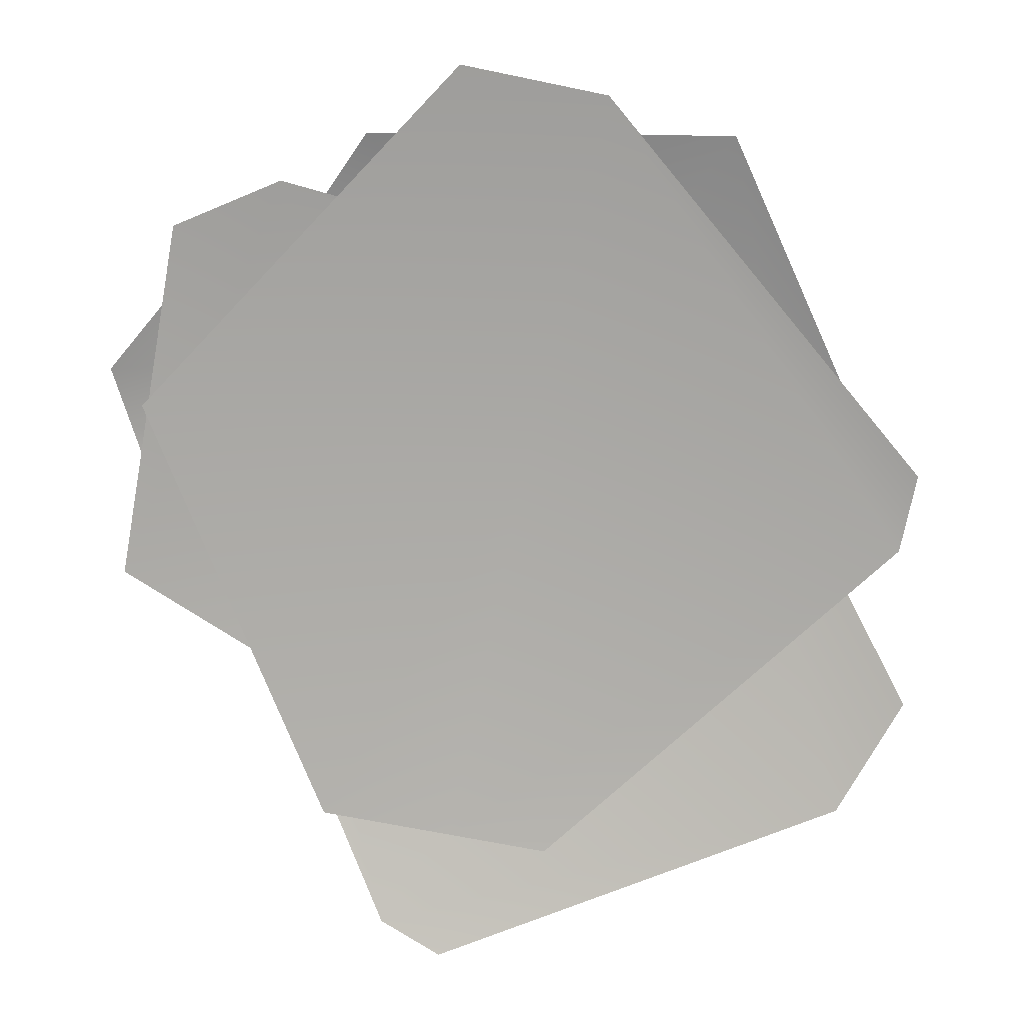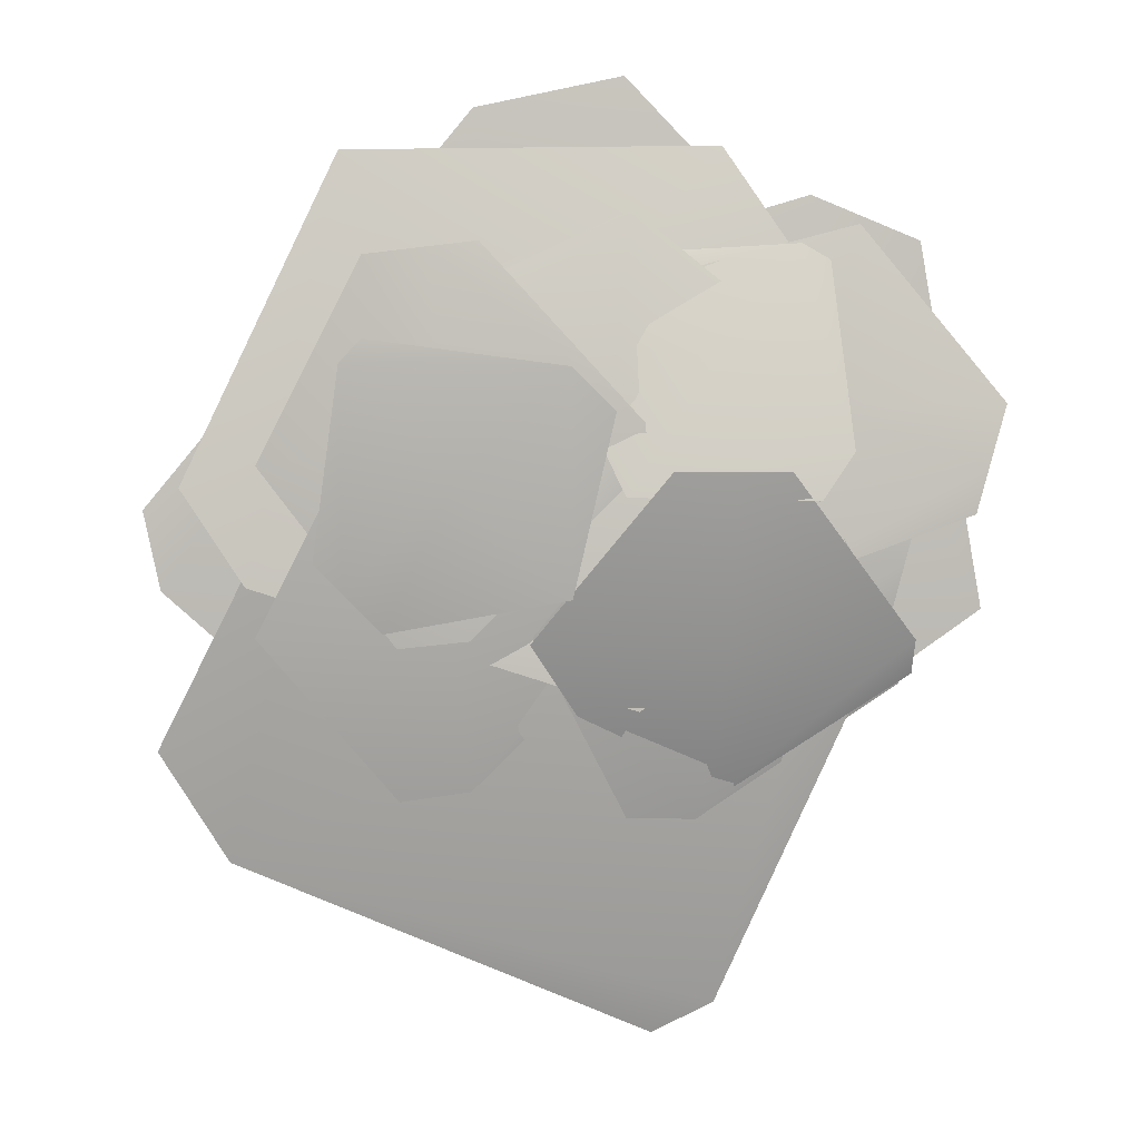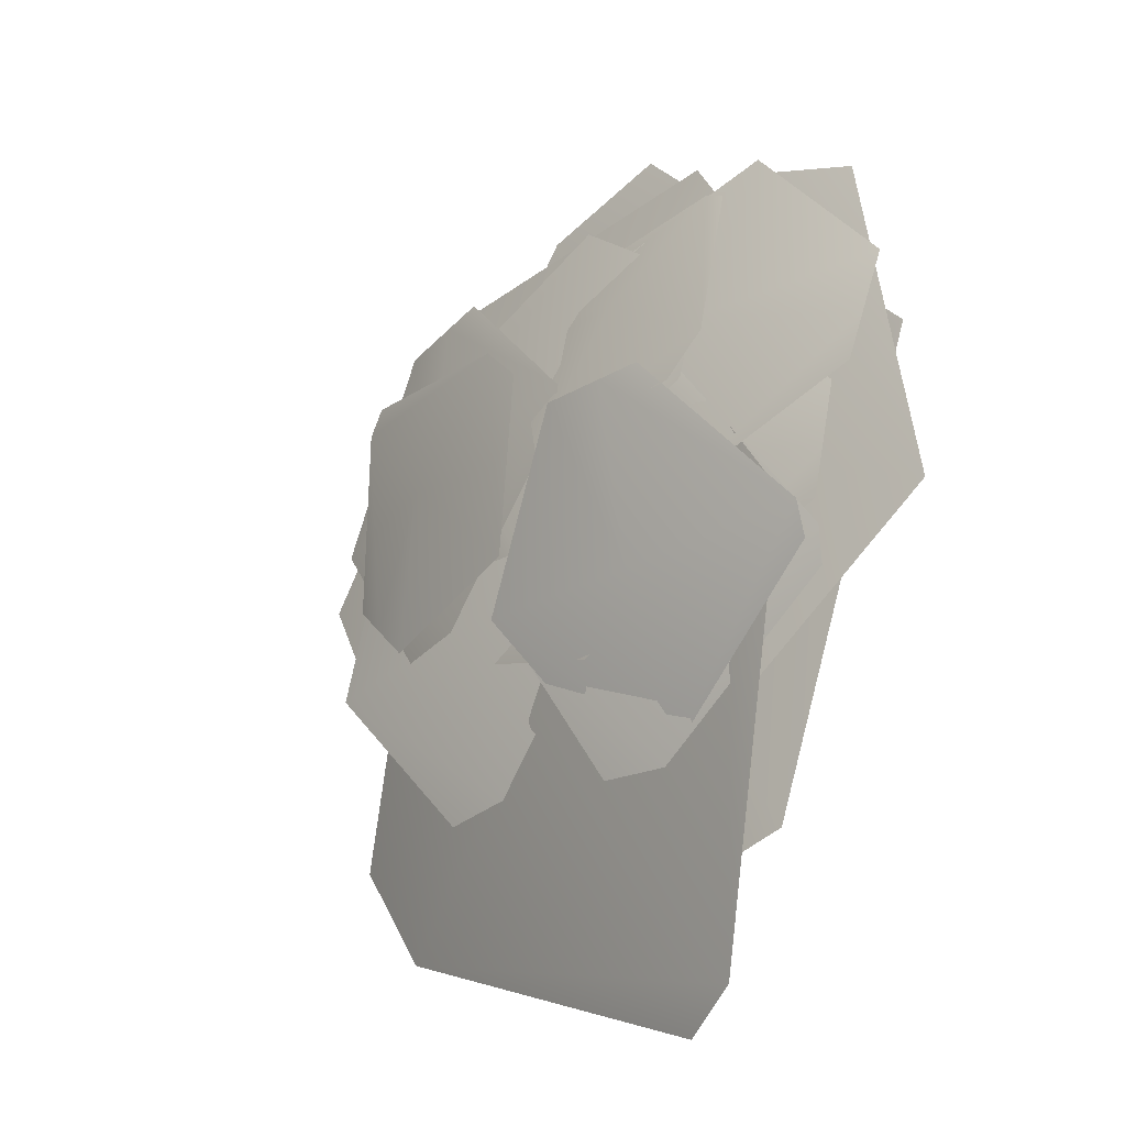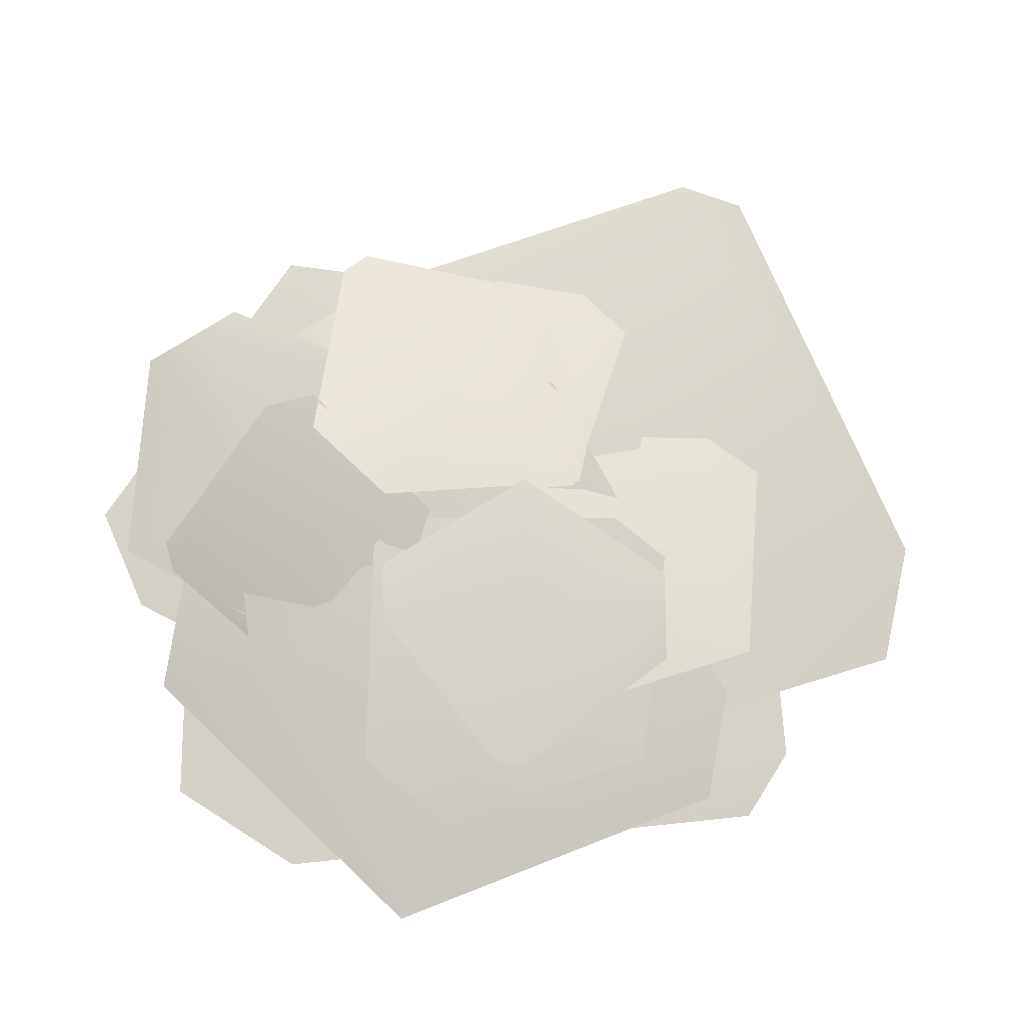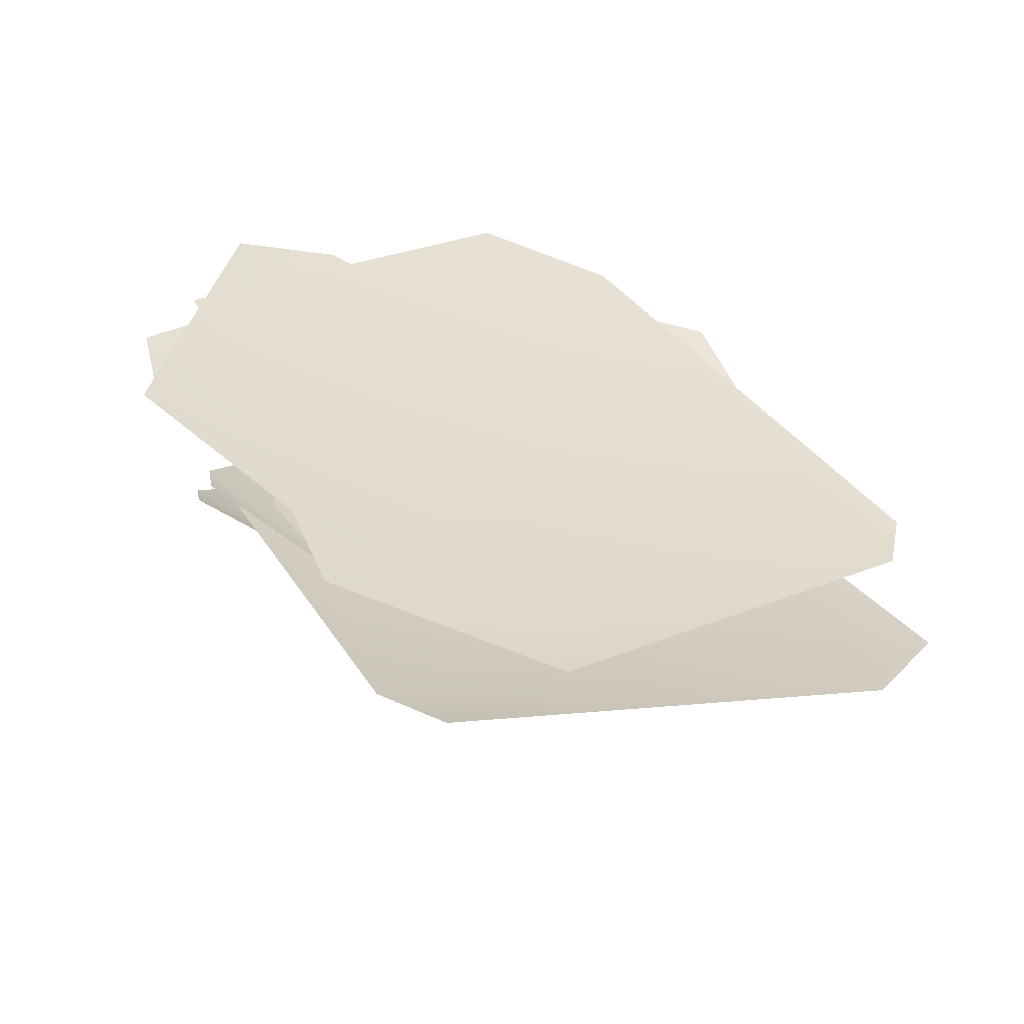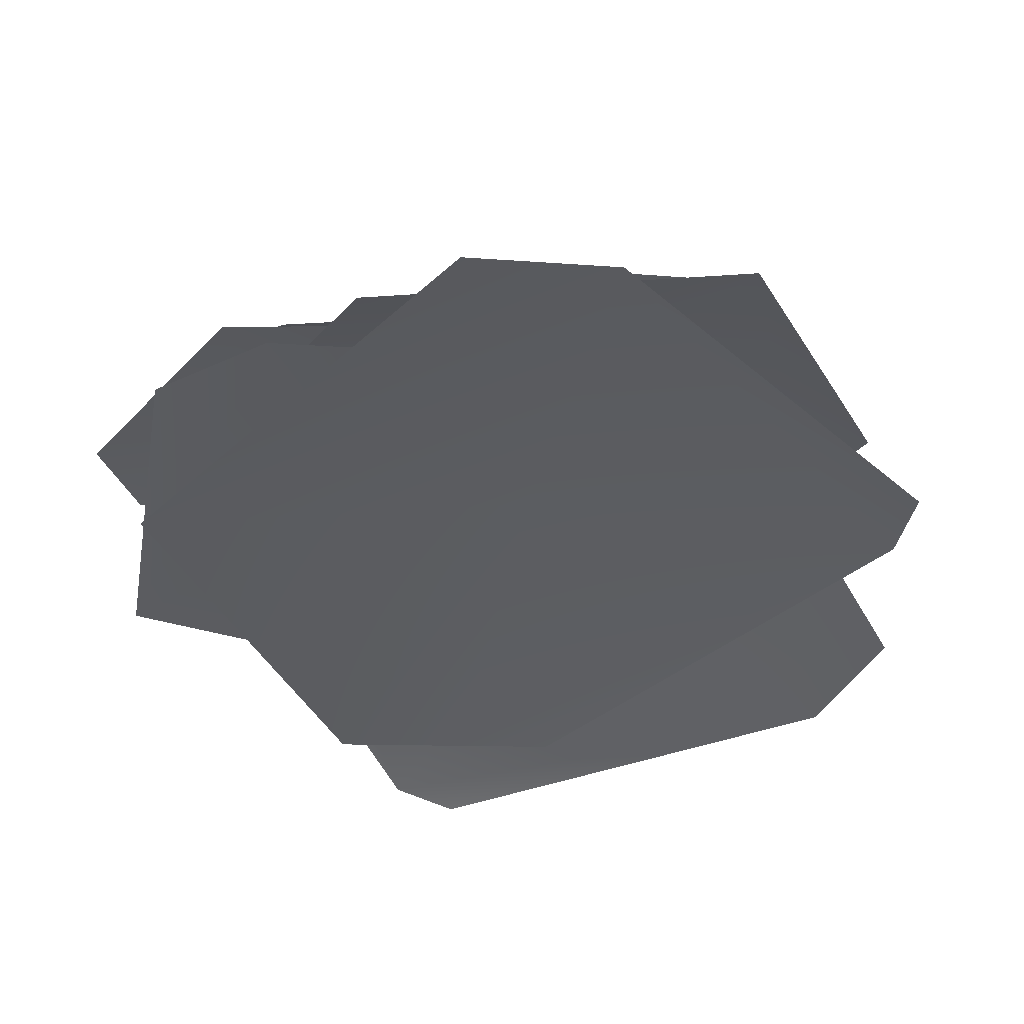
<metadata>
{"format":"obj","ext":"obj","renderer":"f3d","projection":"perspective","resolution":1024,"background":"white","views":[{"elev":14.5,"azim":-2.5,"up":"+Z"},{"elev":5.4,"azim":178.8,"up":"+Z"},{"elev":-26.1,"azim":-132.2,"up":"+Z"},{"elev":75.5,"azim":44.2,"up":"+Y"},{"elev":-55.9,"azim":-16.9,"up":"+Z"},{"elev":52.4,"azim":-6.6,"up":"+Z"}]}
</metadata>
<code>
g default
v 0.05507 0.4255 0.06437
v 0.01846 0.3889 0.3486
v 0.1814 0.4019 0.2236
v 0.03746 0.4224 0.211
v -0.1079 0.4124 0.1894
v 0.1745 0.395 0.2772
v 0.08475 0.4244 0.06789
v -0.1032 0.4171 0.1526
v -0.1142 0.4061 0.2381
v -0.07616 0.4581 0.1601
v 0.3302 0.4177 0.1131
v 0.1058 0.4489 -0.06835
v 0.1321 0.4595 0.1387
v 0.1482 0.4268 0.3416
v 0.1824 0.4413 -0.07722
v -0.08051 0.4603 0.118
v 0.09571 0.4321 0.3477
v 0.2179 0.4199 0.3335
v 0.4474 0.2962 -0.03073
v -0.4219 0.2962 0.1505
v 0.1033 0.2962 0.4945
v 0.01274 0.3433 0.05987
v -0.07785 0.2962 -0.3748
v -0.06067 0.2962 0.5287
v 0.466 0.2962 0.05844
v 0.03451 0.2962 -0.3982
v -0.2269 0.2962 -0.3437
v -0.3604 0.3712 -0.08484
v 0.0404 0.4379 -0.06593
v -0.1365 0.3663 -0.2727
v -0.1671 0.425 -0.08509
v -0.1835 0.4428 0.1219
v -0.06085 0.3789 -0.2691
v -0.3556 0.3634 -0.1253
v -0.2353 0.4341 0.1194
v -0.1148 0.4542 0.1251
v 0.2396 0.4637 0.2221
v -0.001004 0.4723 -0.02284
v 0.000188 0.4912 0.2185
v 0.124 0.4859 0.09649
v 0.2385 0.4448 -0.01921
v -0.04522 0.4928 0.1723
v 0.2152 0.4685 0.2465
v 0.2696 0.4437 0.01246
v 0.1972 0.4463 -0.06121
v -0.02004 0.4594 -0.02037
v -0.06519 0.4003 0.381
v 0.1628 0.4291 0.2032
v -0.04322 0.4513 0.1873
v -0.2481 0.4306 0.1575
v 0.1543 0.418 0.2789
v 0.02211 0.4593 -0.01568
v -0.2422 0.4383 0.1056
v -0.2558 0.4205 0.2263
v -0.2443 0.3941 0.3462
v -0.05648 0.4721 0.08313
v -0.2943 0.4597 0.1296
v -0.1501 0.4497 0.2259
v -0.006479 0.4064 0.2997
v -0.2588 0.4744 0.08
v -0.2738 0.3995 0.3288
v -0.03075 0.3964 0.3337
v 0.02572 0.4198 0.2546
v -0.07562 0.3931 -0.01487
v 0.3329 0.4152 -0.06891
v 0.1063 0.371 -0.2413
v 0.1251 0.4254 -0.04939
v 0.151 0.4373 0.1576
v 0.1834 0.3752 -0.2515
v -0.08021 0.3863 -0.05579
v 0.09822 0.4344 0.1645
v 0.2211 0.4411 0.1483
v -0.161 0.3089 -0.4901
v 0.2511 0.3704 0.1865
v 0.3785 0.2649 -0.3397
v 0.05669 0.38 -0.1671
v -0.2884 0.4144 0.03606
v 0.4563 0.2765 -0.2121
v -0.09258 0.2936 -0.5287
v -0.3417 0.4064 -0.0514
v -0.2178 0.4249 0.1521
v -0.1319 0.411 -0.1098
v 0.2478 0.3157 0.4481
v 0.3456 0.3852 -0.01821
v 0.05991 0.399 0.1815
v -0.2297 0.3414 0.3566
v 0.4172 0.3672 0.08704
v -0.07287 0.4155 -0.1482
v -0.2788 0.3537 0.2845
v -0.1646 0.3251 0.4522
v 0.1861 0.3571 0.2093
v -0.4521 0.3164 -0.04967
v -0.2608 0.3213 0.4002
v -0.1389 0.3732 0.08142
v -0.005186 0.3522 -0.2406
v -0.3812 0.3136 0.3514
v 0.1599 0.3539 0.275
v 0.07731 0.3574 -0.2071
v -0.1146 0.3452 -0.285
v -0.1941 0.4294 -0.02339
v -0.3072 0.3787 0.367
v -0.05471 0.4201 0.2332
v -0.256 0.4255 0.1765
v -0.4466 0.388 0.1103
v -0.07606 0.4105 0.3069
v -0.1539 0.4327 -0.01079
v -0.4319 0.3946 0.05989
v -0.466 0.3793 0.1773
v -0.3667 0.409 -0.07244
v 0.04333 0.4444 -0.07289
v -0.1497 0.3635 -0.2561
v -0.1655 0.446 -0.08781
v -0.1737 0.4899 0.1108
v -0.07232 0.3702 -0.2562
v -0.3643 0.396 -0.1101
v -0.2267 0.4853 0.1108
v -0.1034 0.496 0.1107
v -0.1139 0.3868 -0.1466
v -0.2162 0.3908 0.2539
v 0.03123 0.4169 0.1032
v -0.1714 0.4103 0.05156
v -0.3613 0.3607 0.004158
v 0.01192 0.4177 0.1788
v -0.07359 0.3926 -0.1364
v -0.348 0.3601 -0.04762
v -0.3788 0.3613 0.07284
g Leaves30
f 3 4 2 6
f 1 4 3 7
f 1 8 5 4
f 4 5 9 2
f 12 13 11 15
f 10 13 12 16
f 10 17 14 13
f 13 14 18 11
f 21 22 20 24
f 19 22 21 25
f 19 26 23 22
f 22 23 27 20
f 30 31 29 33
f 28 31 30 34
f 28 35 32 31
f 31 32 36 29
f 39 40 38 42
f 37 40 39 43
f 37 44 41 40
f 40 41 45 38
f 48 49 47 51
f 46 49 48 52
f 46 53 50 49
f 49 50 54 47
f 57 58 56 60
f 55 58 57 61
f 55 62 59 58
f 58 59 63 56
f 66 67 65 69
f 64 67 66 70
f 64 71 68 67
f 67 68 72 65
f 75 76 74 78
f 73 76 75 79
f 73 80 77 76
f 76 77 81 74
f 84 85 83 87
f 82 85 84 88
f 82 89 86 85
f 85 86 90 83
f 93 94 92 96
f 91 94 93 97
f 91 98 95 94
f 94 95 99 92
f 102 103 101 105
f 100 103 102 106
f 100 107 104 103
f 103 104 108 101
f 111 112 110 114
f 109 112 111 115
f 109 116 113 112
f 112 113 117 110
f 120 121 119 123
f 118 121 120 124
f 118 125 122 121
f 121 122 126 119

</code>
